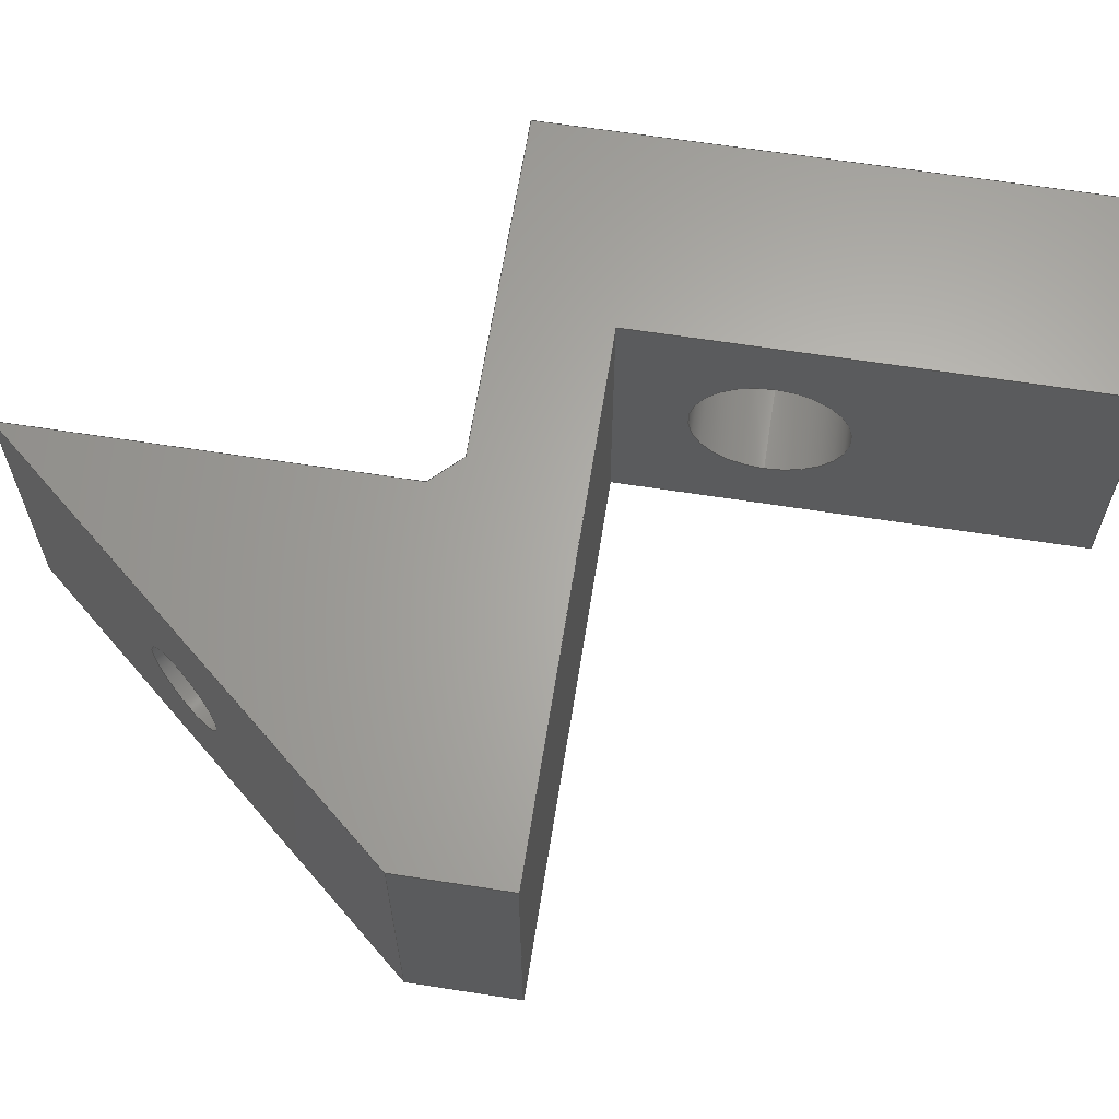
<metadata>
{"format":"step","ext":"step","renderer":"f3d","projection":"perspective","resolution":1024,"background":"white","views":[{"elev":64.2,"azim":-81.1,"up":"+Y"}]}
</metadata>
<code>
ISO-10303-21;
DATA;
#1=MECHANICAL_DESIGN_GEOMETRIC_PRESENTATION_REPRESENTATION('',(#4),#487);
#2=SHAPE_REPRESENTATION_RELATIONSHIP('SRR','None',#494,#3);
#3=ADVANCED_BREP_SHAPE_REPRESENTATION('',(#5),#486);
#4=STYLED_ITEM('',(#503),#5);
#5=MANIFOLD_SOLID_BREP('Body1',#287);
#6=CYLINDRICAL_SURFACE('',#310,1.6);
#7=CYLINDRICAL_SURFACE('',#312,2.9);
#8=CYLINDRICAL_SURFACE('',#317,2.6);
#9=FACE_BOUND('',#36,.T.);
#10=FACE_BOUND('',#42,.T.);
#11=FACE_BOUND('',#45,.T.);
#12=FACE_BOUND('',#50,.T.);
#13=CIRCLE('',#307,2.6);
#14=CIRCLE('',#311,1.6);
#15=CIRCLE('',#313,2.9);
#16=CIRCLE('',#314,2.9);
#17=CIRCLE('',#316,2.6);
#18=FACE_OUTER_BOUND('',#33,.T.);
#19=FACE_OUTER_BOUND('',#34,.T.);
#20=FACE_OUTER_BOUND('',#35,.T.);
#21=FACE_OUTER_BOUND('',#37,.T.);
#22=FACE_OUTER_BOUND('',#38,.T.);
#23=FACE_OUTER_BOUND('',#39,.T.);
#24=FACE_OUTER_BOUND('',#40,.T.);
#25=FACE_OUTER_BOUND('',#41,.T.);
#26=FACE_OUTER_BOUND('',#43,.T.);
#27=FACE_OUTER_BOUND('',#44,.T.);
#28=FACE_OUTER_BOUND('',#46,.T.);
#29=FACE_OUTER_BOUND('',#47,.T.);
#30=FACE_OUTER_BOUND('',#48,.T.);
#31=FACE_OUTER_BOUND('',#49,.T.);
#32=FACE_OUTER_BOUND('',#51,.T.);
#33=EDGE_LOOP('',(#182,#183,#184,#185,#186,#187));
#34=EDGE_LOOP('',(#188,#189,#190,#191,#192,#193,#194));
#35=EDGE_LOOP('',(#195,#196,#197,#198));
#36=EDGE_LOOP('',(#199));
#37=EDGE_LOOP('',(#200,#201,#202,#203,#204,#205,#206,#207,#208));
#38=EDGE_LOOP('',(#209,#210,#211,#212));
#39=EDGE_LOOP('',(#213,#214,#215,#216,#217,#218));
#40=EDGE_LOOP('',(#219,#220,#221,#222));
#41=EDGE_LOOP('',(#223));
#42=EDGE_LOOP('',(#224));
#43=EDGE_LOOP('',(#225,#226,#227,#228));
#44=EDGE_LOOP('',(#229,#230,#231,#232));
#45=EDGE_LOOP('',(#233));
#46=EDGE_LOOP('',(#234,#235,#236,#237));
#47=EDGE_LOOP('',(#238,#239,#240,#241));
#48=EDGE_LOOP('',(#242,#243,#244,#245));
#49=EDGE_LOOP('',(#246,#247,#248,#249));
#50=EDGE_LOOP('',(#250));
#51=EDGE_LOOP('',(#251,#252,#253,#254,#255,#256,#257,#258,#259));
#52=LINE('',#409,#83);
#53=LINE('',#411,#84);
#54=LINE('',#413,#85);
#55=LINE('',#415,#86);
#56=LINE('',#416,#87);
#57=LINE('',#422,#88);
#58=LINE('',#424,#89);
#59=LINE('',#425,#90);
#60=LINE('',#429,#91);
#61=LINE('',#431,#92);
#62=LINE('',#433,#93);
#63=LINE('',#434,#94);
#64=LINE('',#439,#95);
#65=LINE('',#441,#96);
#66=LINE('',#443,#97);
#67=LINE('',#444,#98);
#68=LINE('',#446,#99);
#69=LINE('',#447,#100);
#70=LINE('',#450,#101);
#71=LINE('',#451,#102);
#72=LINE('',#455,#103);
#73=LINE('',#460,#104);
#74=LINE('',#466,#105);
#75=LINE('',#469,#106);
#76=LINE('',#470,#107);
#77=LINE('',#473,#108);
#78=LINE('',#474,#109);
#79=LINE('',#477,#110);
#80=LINE('',#478,#111);
#81=LINE('',#480,#112);
#82=LINE('',#482,#113);
#83=VECTOR('',#330,10);
#84=VECTOR('',#331,10);
#85=VECTOR('',#332,10);
#86=VECTOR('',#333,10);
#87=VECTOR('',#334,10);
#88=VECTOR('',#341,10);
#89=VECTOR('',#342,10);
#90=VECTOR('',#343,10);
#91=VECTOR('',#346,10);
#92=VECTOR('',#347,10);
#93=VECTOR('',#348,10);
#94=VECTOR('',#349,10);
#95=VECTOR('',#354,10);
#96=VECTOR('',#355,10);
#97=VECTOR('',#356,10);
#98=VECTOR('',#357,10);
#99=VECTOR('',#358,10);
#100=VECTOR('',#359,10);
#101=VECTOR('',#362,10);
#102=VECTOR('',#363,10);
#103=VECTOR('',#368,1.6);
#104=VECTOR('',#373,2.9);
#105=VECTOR('',#382,2.6);
#106=VECTOR('',#385,10);
#107=VECTOR('',#386,10);
#108=VECTOR('',#389,10);
#109=VECTOR('',#390,10);
#110=VECTOR('',#393,10);
#111=VECTOR('',#394,10);
#112=VECTOR('',#397,10);
#113=VECTOR('',#400,10);
#114=ELLIPSE('',#302,20.78,1.6);
#115=ELLIPSE('',#304,2.107,1.6);
#116=ELLIPSE('',#305,2.107,1.6);
#117=VERTEX_POINT('',#405);
#118=VERTEX_POINT('',#406);
#119=VERTEX_POINT('',#408);
#120=VERTEX_POINT('',#410);
#121=VERTEX_POINT('',#412);
#122=VERTEX_POINT('',#414);
#123=VERTEX_POINT('',#418);
#124=VERTEX_POINT('',#421);
#125=VERTEX_POINT('',#423);
#126=VERTEX_POINT('',#427);
#127=VERTEX_POINT('',#428);
#128=VERTEX_POINT('',#430);
#129=VERTEX_POINT('',#432);
#130=VERTEX_POINT('',#435);
#131=VERTEX_POINT('',#438);
#132=VERTEX_POINT('',#440);
#133=VERTEX_POINT('',#442);
#134=VERTEX_POINT('',#445);
#135=VERTEX_POINT('',#449);
#136=VERTEX_POINT('',#453);
#137=VERTEX_POINT('',#457);
#138=VERTEX_POINT('',#459);
#139=VERTEX_POINT('',#463);
#140=VERTEX_POINT('',#468);
#141=VERTEX_POINT('',#472);
#142=VERTEX_POINT('',#476);
#143=EDGE_CURVE('',#117,#118,#114,.F.);
#144=EDGE_CURVE('',#117,#119,#52,.T.);
#145=EDGE_CURVE('',#119,#120,#53,.T.);
#146=EDGE_CURVE('',#120,#121,#54,.T.);
#147=EDGE_CURVE('',#121,#122,#55,.T.);
#148=EDGE_CURVE('',#122,#118,#56,.T.);
#149=EDGE_CURVE('',#117,#123,#115,.T.);
#150=EDGE_CURVE('',#123,#118,#116,.T.);
#151=EDGE_CURVE('',#124,#122,#57,.T.);
#152=EDGE_CURVE('',#124,#125,#58,.T.);
#153=EDGE_CURVE('',#119,#125,#59,.T.);
#154=EDGE_CURVE('',#126,#127,#60,.T.);
#155=EDGE_CURVE('',#128,#126,#61,.T.);
#156=EDGE_CURVE('',#129,#128,#62,.T.);
#157=EDGE_CURVE('',#127,#129,#63,.T.);
#158=EDGE_CURVE('',#130,#130,#13,.T.);
#159=EDGE_CURVE('',#127,#131,#64,.T.);
#160=EDGE_CURVE('',#129,#132,#65,.F.);
#161=EDGE_CURVE('',#132,#133,#66,.F.);
#162=EDGE_CURVE('',#133,#120,#67,.T.);
#163=EDGE_CURVE('',#125,#134,#68,.T.);
#164=EDGE_CURVE('',#131,#134,#69,.T.);
#165=EDGE_CURVE('',#135,#128,#70,.T.);
#166=EDGE_CURVE('',#135,#132,#71,.T.);
#167=EDGE_CURVE('',#136,#136,#14,.T.);
#168=EDGE_CURVE('',#136,#123,#72,.T.);
#169=EDGE_CURVE('',#137,#137,#15,.T.);
#170=EDGE_CURVE('',#137,#138,#73,.T.);
#171=EDGE_CURVE('',#138,#138,#16,.T.);
#172=EDGE_CURVE('',#139,#139,#17,.T.);
#173=EDGE_CURVE('',#139,#130,#74,.T.);
#174=EDGE_CURVE('',#140,#124,#75,.T.);
#175=EDGE_CURVE('',#134,#140,#76,.T.);
#176=EDGE_CURVE('',#141,#131,#77,.F.);
#177=EDGE_CURVE('',#126,#141,#78,.T.);
#178=EDGE_CURVE('',#133,#142,#79,.F.);
#179=EDGE_CURVE('',#142,#121,#80,.T.);
#180=EDGE_CURVE('',#140,#141,#81,.T.);
#181=EDGE_CURVE('',#142,#135,#82,.T.);
#182=ORIENTED_EDGE('',*,*,#143,.F.);
#183=ORIENTED_EDGE('',*,*,#144,.T.);
#184=ORIENTED_EDGE('',*,*,#145,.T.);
#185=ORIENTED_EDGE('',*,*,#146,.T.);
#186=ORIENTED_EDGE('',*,*,#147,.T.);
#187=ORIENTED_EDGE('',*,*,#148,.T.);
#188=ORIENTED_EDGE('',*,*,#144,.F.);
#189=ORIENTED_EDGE('',*,*,#149,.T.);
#190=ORIENTED_EDGE('',*,*,#150,.T.);
#191=ORIENTED_EDGE('',*,*,#148,.F.);
#192=ORIENTED_EDGE('',*,*,#151,.F.);
#193=ORIENTED_EDGE('',*,*,#152,.T.);
#194=ORIENTED_EDGE('',*,*,#153,.F.);
#195=ORIENTED_EDGE('',*,*,#154,.F.);
#196=ORIENTED_EDGE('',*,*,#155,.F.);
#197=ORIENTED_EDGE('',*,*,#156,.F.);
#198=ORIENTED_EDGE('',*,*,#157,.F.);
#199=ORIENTED_EDGE('',*,*,#158,.F.);
#200=ORIENTED_EDGE('',*,*,#159,.F.);
#201=ORIENTED_EDGE('',*,*,#157,.T.);
#202=ORIENTED_EDGE('',*,*,#160,.T.);
#203=ORIENTED_EDGE('',*,*,#161,.T.);
#204=ORIENTED_EDGE('',*,*,#162,.T.);
#205=ORIENTED_EDGE('',*,*,#145,.F.);
#206=ORIENTED_EDGE('',*,*,#153,.T.);
#207=ORIENTED_EDGE('',*,*,#163,.T.);
#208=ORIENTED_EDGE('',*,*,#164,.F.);
#209=ORIENTED_EDGE('',*,*,#156,.T.);
#210=ORIENTED_EDGE('',*,*,#165,.F.);
#211=ORIENTED_EDGE('',*,*,#166,.T.);
#212=ORIENTED_EDGE('',*,*,#160,.F.);
#213=ORIENTED_EDGE('',*,*,#167,.F.);
#214=ORIENTED_EDGE('',*,*,#168,.T.);
#215=ORIENTED_EDGE('',*,*,#149,.F.);
#216=ORIENTED_EDGE('',*,*,#143,.T.);
#217=ORIENTED_EDGE('',*,*,#150,.F.);
#218=ORIENTED_EDGE('',*,*,#168,.F.);
#219=ORIENTED_EDGE('',*,*,#169,.F.);
#220=ORIENTED_EDGE('',*,*,#170,.T.);
#221=ORIENTED_EDGE('',*,*,#171,.T.);
#222=ORIENTED_EDGE('',*,*,#170,.F.);
#223=ORIENTED_EDGE('',*,*,#171,.F.);
#224=ORIENTED_EDGE('',*,*,#172,.F.);
#225=ORIENTED_EDGE('',*,*,#172,.T.);
#226=ORIENTED_EDGE('',*,*,#173,.T.);
#227=ORIENTED_EDGE('',*,*,#158,.T.);
#228=ORIENTED_EDGE('',*,*,#173,.F.);
#229=ORIENTED_EDGE('',*,*,#174,.F.);
#230=ORIENTED_EDGE('',*,*,#175,.F.);
#231=ORIENTED_EDGE('',*,*,#163,.F.);
#232=ORIENTED_EDGE('',*,*,#152,.F.);
#233=ORIENTED_EDGE('',*,*,#167,.T.);
#234=ORIENTED_EDGE('',*,*,#159,.T.);
#235=ORIENTED_EDGE('',*,*,#176,.F.);
#236=ORIENTED_EDGE('',*,*,#177,.F.);
#237=ORIENTED_EDGE('',*,*,#154,.T.);
#238=ORIENTED_EDGE('',*,*,#146,.F.);
#239=ORIENTED_EDGE('',*,*,#162,.F.);
#240=ORIENTED_EDGE('',*,*,#178,.T.);
#241=ORIENTED_EDGE('',*,*,#179,.T.);
#242=ORIENTED_EDGE('',*,*,#175,.T.);
#243=ORIENTED_EDGE('',*,*,#180,.T.);
#244=ORIENTED_EDGE('',*,*,#176,.T.);
#245=ORIENTED_EDGE('',*,*,#164,.T.);
#246=ORIENTED_EDGE('',*,*,#181,.F.);
#247=ORIENTED_EDGE('',*,*,#178,.F.);
#248=ORIENTED_EDGE('',*,*,#161,.F.);
#249=ORIENTED_EDGE('',*,*,#166,.F.);
#250=ORIENTED_EDGE('',*,*,#169,.T.);
#251=ORIENTED_EDGE('',*,*,#177,.T.);
#252=ORIENTED_EDGE('',*,*,#180,.F.);
#253=ORIENTED_EDGE('',*,*,#174,.T.);
#254=ORIENTED_EDGE('',*,*,#151,.T.);
#255=ORIENTED_EDGE('',*,*,#147,.F.);
#256=ORIENTED_EDGE('',*,*,#179,.F.);
#257=ORIENTED_EDGE('',*,*,#181,.T.);
#258=ORIENTED_EDGE('',*,*,#165,.T.);
#259=ORIENTED_EDGE('',*,*,#155,.T.);
#260=PLANE('',#301);
#261=PLANE('',#303);
#262=PLANE('',#306);
#263=PLANE('',#308);
#264=PLANE('',#309);
#265=PLANE('',#315);
#266=PLANE('',#318);
#267=PLANE('',#319);
#268=PLANE('',#320);
#269=PLANE('',#321);
#270=PLANE('',#322);
#271=PLANE('',#323);
#272=ADVANCED_FACE('',(#18),#260,.T.);
#273=ADVANCED_FACE('',(#19),#261,.T.);
#274=ADVANCED_FACE('',(#20,#9),#262,.F.);
#275=ADVANCED_FACE('',(#21),#263,.T.);
#276=ADVANCED_FACE('',(#22),#264,.T.);
#277=ADVANCED_FACE('',(#23),#6,.F.);
#278=ADVANCED_FACE('',(#24),#7,.F.);
#279=ADVANCED_FACE('',(#25,#10),#265,.T.);
#280=ADVANCED_FACE('',(#26),#8,.F.);
#281=ADVANCED_FACE('',(#27,#11),#266,.T.);
#282=ADVANCED_FACE('',(#28),#267,.T.);
#283=ADVANCED_FACE('',(#29),#268,.T.);
#284=ADVANCED_FACE('',(#30),#269,.T.);
#285=ADVANCED_FACE('',(#31,#12),#270,.T.);
#286=ADVANCED_FACE('',(#32),#271,.F.);
#287=CLOSED_SHELL('',(#272,#273,#274,#275,#276,#277,#278,#279,#280,#281,
#282,#283,#284,#285,#286));
#288=DERIVED_UNIT_ELEMENT(#290,1);
#289=DERIVED_UNIT_ELEMENT(#489,-3);
#290=(
MASS_UNIT()
NAMED_UNIT(*)
SI_UNIT(.KILO.,.GRAM.)
);
#291=DERIVED_UNIT((#288,#289));
#292=MEASURE_REPRESENTATION_ITEM('density measure',
POSITIVE_RATIO_MEASURE(7850),#291);
#293=PROPERTY_DEFINITION_REPRESENTATION(#298,#295);
#294=PROPERTY_DEFINITION_REPRESENTATION(#299,#296);
#295=REPRESENTATION('material name',(#297),#486);
#296=REPRESENTATION('density',(#292),#486);
#297=DESCRIPTIVE_REPRESENTATION_ITEM('Steel','Steel');
#298=PROPERTY_DEFINITION('material property','material name',#496);
#299=PROPERTY_DEFINITION('material property','density of part',#496);
#300=AXIS2_PLACEMENT_3D('',#403,#324,#325);
#301=AXIS2_PLACEMENT_3D('',#404,#326,#327);
#302=AXIS2_PLACEMENT_3D('',#407,#328,#329);
#303=AXIS2_PLACEMENT_3D('',#417,#335,#336);
#304=AXIS2_PLACEMENT_3D('',#419,#337,#338);
#305=AXIS2_PLACEMENT_3D('',#420,#339,#340);
#306=AXIS2_PLACEMENT_3D('',#426,#344,#345);
#307=AXIS2_PLACEMENT_3D('',#436,#350,#351);
#308=AXIS2_PLACEMENT_3D('',#437,#352,#353);
#309=AXIS2_PLACEMENT_3D('',#448,#360,#361);
#310=AXIS2_PLACEMENT_3D('',#452,#364,#365);
#311=AXIS2_PLACEMENT_3D('',#454,#366,#367);
#312=AXIS2_PLACEMENT_3D('',#456,#369,#370);
#313=AXIS2_PLACEMENT_3D('',#458,#371,#372);
#314=AXIS2_PLACEMENT_3D('',#461,#374,#375);
#315=AXIS2_PLACEMENT_3D('',#462,#376,#377);
#316=AXIS2_PLACEMENT_3D('',#464,#378,#379);
#317=AXIS2_PLACEMENT_3D('',#465,#380,#381);
#318=AXIS2_PLACEMENT_3D('',#467,#383,#384);
#319=AXIS2_PLACEMENT_3D('',#471,#387,#388);
#320=AXIS2_PLACEMENT_3D('',#475,#391,#392);
#321=AXIS2_PLACEMENT_3D('',#479,#395,#396);
#322=AXIS2_PLACEMENT_3D('',#481,#398,#399);
#323=AXIS2_PLACEMENT_3D('',#483,#401,#402);
#324=DIRECTION('axis',(0,0,1));
#325=DIRECTION('refdir',(1,0,0));
#326=DIRECTION('center_axis',(0.7071,0,-0.7071));
#327=DIRECTION('ref_axis',(-0.7071,0,-0.7071));
#328=DIRECTION('center_axis',(-0.7071,0,0.7071));
#329=DIRECTION('ref_axis',(-0.7071,0,-0.7071));
#330=DIRECTION('',(0,1,0));
#331=DIRECTION('',(0.7071,0,0.7071));
#332=DIRECTION('',(0,-1,0));
#333=DIRECTION('',(-0.7071,0,-0.7071));
#334=DIRECTION('',(0,1,0));
#335=DIRECTION('center_axis',(1,0,-1.586e-16));
#336=DIRECTION('ref_axis',(-1.586e-16,0,-1));
#337=DIRECTION('center_axis',(-1,0,1.586e-16));
#338=DIRECTION('ref_axis',(-1.976e-16,0,-1));
#339=DIRECTION('center_axis',(-1,0,1.586e-16));
#340=DIRECTION('ref_axis',(-1.976e-16,0,-1));
#341=DIRECTION('',(1.586e-16,0,1));
#342=DIRECTION('',(0,1,0));
#343=DIRECTION('',(-1.586e-16,0,-1));
#344=DIRECTION('center_axis',(1,0,0));
#345=DIRECTION('ref_axis',(0,0,-1));
#346=DIRECTION('',(0,1,0));
#347=DIRECTION('',(0,0,-1));
#348=DIRECTION('',(0,-1,0));
#349=DIRECTION('',(0,0,1));
#350=DIRECTION('center_axis',(-1,0,0));
#351=DIRECTION('ref_axis',(0,1,0));
#352=DIRECTION('center_axis',(0,1,0));
#353=DIRECTION('ref_axis',(0,0,1));
#354=DIRECTION('',(-1,0,0));
#355=DIRECTION('',(-1,0,0));
#356=DIRECTION('',(0,0,1));
#357=DIRECTION('',(-1,0,0));
#358=DIRECTION('',(-0.6506,0,0.7594));
#359=DIRECTION('',(0,0,-1));
#360=DIRECTION('center_axis',(0,0,1));
#361=DIRECTION('ref_axis',(1,0,0));
#362=DIRECTION('',(-1,0,0));
#363=DIRECTION('',(0,1,0));
#364=DIRECTION('center_axis',(0.7594,0,0.6506));
#365=DIRECTION('ref_axis',(0,-1,0));
#366=DIRECTION('center_axis',(0.7594,0,0.6506));
#367=DIRECTION('ref_axis',(0,-1,0));
#368=DIRECTION('',(0.7594,0,0.6506));
#369=DIRECTION('center_axis',(-1,0,0));
#370=DIRECTION('ref_axis',(0,1,0));
#371=DIRECTION('center_axis',(-1,0,0));
#372=DIRECTION('ref_axis',(0,1,0));
#373=DIRECTION('',(-1,0,0));
#374=DIRECTION('center_axis',(-1,0,0));
#375=DIRECTION('ref_axis',(0,1,0));
#376=DIRECTION('center_axis',(1,0,0));
#377=DIRECTION('ref_axis',(0,1,0));
#378=DIRECTION('center_axis',(1,0,0));
#379=DIRECTION('ref_axis',(0,1,0));
#380=DIRECTION('center_axis',(-1,0,0));
#381=DIRECTION('ref_axis',(0,1,0));
#382=DIRECTION('',(-1,0,0));
#383=DIRECTION('center_axis',(-0.7594,0,-0.6506));
#384=DIRECTION('ref_axis',(-0.6506,0,0.7594));
#385=DIRECTION('',(0.6506,0,-0.7594));
#386=DIRECTION('',(0,-1,0));
#387=DIRECTION('center_axis',(0,0,1));
#388=DIRECTION('ref_axis',(0,1,0));
#389=DIRECTION('',(0,-1,0));
#390=DIRECTION('',(-1,0,0));
#391=DIRECTION('center_axis',(0,0,-1));
#392=DIRECTION('ref_axis',(0,-1,0));
#393=DIRECTION('',(0,1,0));
#394=DIRECTION('',(-1,0,0));
#395=DIRECTION('center_axis',(-1,0,0));
#396=DIRECTION('ref_axis',(0,0,1));
#397=DIRECTION('',(0,0,1));
#398=DIRECTION('center_axis',(1,0,0));
#399=DIRECTION('ref_axis',(0,0,-1));
#400=DIRECTION('',(0,0,1));
#401=DIRECTION('center_axis',(0,1,0));
#402=DIRECTION('ref_axis',(1,0,0));
#403=CARTESIAN_POINT('',(0,0,0));
#404=CARTESIAN_POINT('Origin',(-9.507,5,-13.2));
#405=CARTESIAN_POINT('',(-10.01,4.74,-13.7));
#406=CARTESIAN_POINT('',(-10.01,4.6,-13.7));
#407=CARTESIAN_POINT('Origin',(-24.69,4.67,-28.38));
#408=CARTESIAN_POINT('',(-10.01,10,-13.7));
#409=CARTESIAN_POINT('',(-10.01,5,-13.7));
#410=CARTESIAN_POINT('',(-9.007,10,-12.7));
#411=CARTESIAN_POINT('',(-3.83,10,-7.523));
#412=CARTESIAN_POINT('',(-9.007,0,-12.7));
#413=CARTESIAN_POINT('',(-9.007,5,-12.7));
#414=CARTESIAN_POINT('',(-10.01,0,-13.7));
#415=CARTESIAN_POINT('',(-3.83,0,-7.523));
#416=CARTESIAN_POINT('',(-10.01,5,-13.7));
#417=CARTESIAN_POINT('Origin',(-10.01,0,-12.7));
#418=CARTESIAN_POINT('',(-10.01,6.27,-15.8));
#419=CARTESIAN_POINT('Origin',(-10.01,4.67,-15.8));
#420=CARTESIAN_POINT('Origin',(-10.01,4.67,-15.8));
#421=CARTESIAN_POINT('',(-10.01,0,-26.7));
#422=CARTESIAN_POINT('',(-10.01,0,-26.7));
#423=CARTESIAN_POINT('',(-10.01,10,-26.7));
#424=CARTESIAN_POINT('',(-10.01,0,-26.7));
#425=CARTESIAN_POINT('',(-10.01,10,-26.7));
#426=CARTESIAN_POINT('Origin',(-4,5,-1));
#427=CARTESIAN_POINT('',(-4,0,-9));
#428=CARTESIAN_POINT('',(-4,10,-9));
#429=CARTESIAN_POINT('',(-4,10,-9));
#430=CARTESIAN_POINT('',(-4,0,7));
#431=CARTESIAN_POINT('',(-4,0,-0.5));
#432=CARTESIAN_POINT('',(-4,10,7));
#433=CARTESIAN_POINT('',(-4,2.5,7));
#434=CARTESIAN_POINT('',(-4,10,-0.5));
#435=CARTESIAN_POINT('',(-4,2.4,-4));
#436=CARTESIAN_POINT('Origin',(-4,5,-4));
#437=CARTESIAN_POINT('Origin',(4.17e-12,10,-1.059e-12));
#438=CARTESIAN_POINT('',(-22,10,-9));
#439=CARTESIAN_POINT('',(5,10,-9));
#440=CARTESIAN_POINT('',(3,10,7));
#441=CARTESIAN_POINT('',(-5,10,7));
#442=CARTESIAN_POINT('',(3,10,-12.7));
#443=CARTESIAN_POINT('',(3,10,5));
#444=CARTESIAN_POINT('',(10,10,-12.7));
#445=CARTESIAN_POINT('',(-22,10,-12.7));
#446=CARTESIAN_POINT('',(-22,10,-12.7));
#447=CARTESIAN_POINT('',(-22,10,-10));
#448=CARTESIAN_POINT('Origin',(-10,0,7));
#449=CARTESIAN_POINT('',(3,0,7));
#450=CARTESIAN_POINT('',(-5,0,7));
#451=CARTESIAN_POINT('',(3,0,7));
#452=CARTESIAN_POINT('Origin',(-15.39,4.67,-20.42));
#453=CARTESIAN_POINT('',(-15.39,6.27,-20.42));
#454=CARTESIAN_POINT('Origin',(-15.39,4.67,-20.42));
#455=CARTESIAN_POINT('',(-15.39,6.27,-20.42));
#456=CARTESIAN_POINT('Origin',(3,5,-4));
#457=CARTESIAN_POINT('',(3,2.1,-4));
#458=CARTESIAN_POINT('Origin',(3,5,-4));
#459=CARTESIAN_POINT('',(-1,2.1,-4));
#460=CARTESIAN_POINT('',(3,2.1,-4));
#461=CARTESIAN_POINT('Origin',(-1,5,-4));
#462=CARTESIAN_POINT('Origin',(-1,5,-4));
#463=CARTESIAN_POINT('',(-1,2.4,-4));
#464=CARTESIAN_POINT('Origin',(-1,5,-4));
#465=CARTESIAN_POINT('Origin',(3,5,-4));
#466=CARTESIAN_POINT('',(3,2.4,-4));
#467=CARTESIAN_POINT('Origin',(-10.01,0,-26.7));
#468=CARTESIAN_POINT('',(-22,0,-12.7));
#469=CARTESIAN_POINT('',(-22,0,-12.7));
#470=CARTESIAN_POINT('',(-22,10,-12.7));
#471=CARTESIAN_POINT('Origin',(10,0,-9));
#472=CARTESIAN_POINT('',(-22,0,-9));
#473=CARTESIAN_POINT('',(-22,2.5,-9));
#474=CARTESIAN_POINT('',(5,0,-9));
#475=CARTESIAN_POINT('Origin',(10,10,-12.7));
#476=CARTESIAN_POINT('',(3,0,-12.7));
#477=CARTESIAN_POINT('',(3,5,-12.7));
#478=CARTESIAN_POINT('',(10,0,-12.7));
#479=CARTESIAN_POINT('Origin',(-22,5,-11.35));
#480=CARTESIAN_POINT('',(-22,0,-12.7));
#481=CARTESIAN_POINT('Origin',(3,0,10));
#482=CARTESIAN_POINT('',(3,0,5));
#483=CARTESIAN_POINT('Origin',(4.17e-12,0,-1.059e-12));
#484=UNCERTAINTY_MEASURE_WITH_UNIT(LENGTH_MEASURE(0.01),#488,
'DISTANCE_ACCURACY_VALUE',
'Maximum model space distance between geometric entities at asserted c
onnectivities');
#485=UNCERTAINTY_MEASURE_WITH_UNIT(LENGTH_MEASURE(0.01),#488,
'DISTANCE_ACCURACY_VALUE',
'Maximum model space distance between geometric entities at asserted c
onnectivities');
#486=(
GEOMETRIC_REPRESENTATION_CONTEXT(3)
GLOBAL_UNCERTAINTY_ASSIGNED_CONTEXT((#484))
GLOBAL_UNIT_ASSIGNED_CONTEXT((#488,#490,#491))
REPRESENTATION_CONTEXT('','3D')
);
#487=(
GEOMETRIC_REPRESENTATION_CONTEXT(3)
GLOBAL_UNCERTAINTY_ASSIGNED_CONTEXT((#485))
GLOBAL_UNIT_ASSIGNED_CONTEXT((#488,#490,#491))
REPRESENTATION_CONTEXT('','3D')
);
#488=(
LENGTH_UNIT()
NAMED_UNIT(*)
SI_UNIT(.MILLI.,.METRE.)
);
#489=(
LENGTH_UNIT()
NAMED_UNIT(*)
SI_UNIT($,.METRE.)
);
#490=(
NAMED_UNIT(*)
PLANE_ANGLE_UNIT()
SI_UNIT($,.RADIAN.)
);
#491=(
NAMED_UNIT(*)
SI_UNIT($,.STERADIAN.)
SOLID_ANGLE_UNIT()
);
#492=SHAPE_DEFINITION_REPRESENTATION(#493,#494);
#493=PRODUCT_DEFINITION_SHAPE('',$,#496);
#494=SHAPE_REPRESENTATION('',(#300),#486);
#495=PRODUCT_DEFINITION_CONTEXT('part definition',#500,'design');
#496=PRODUCT_DEFINITION('TFM 2 LCD MOUNTING','TFM 2 LCD MOUNTING v2',#497,
#495);
#497=PRODUCT_DEFINITION_FORMATION('',$,#502);
#498=PRODUCT_RELATED_PRODUCT_CATEGORY('TFM 2 LCD MOUNTING v2',
'TFM 2 LCD MOUNTING v2',(#502));
#499=APPLICATION_PROTOCOL_DEFINITION('international standard',
'automotive_design',2009,#500);
#500=APPLICATION_CONTEXT(
'Core Data for Automotive Mechanical Design Process');
#501=PRODUCT_CONTEXT('part definition',#500,'mechanical');
#502=PRODUCT('TFM 2 LCD MOUNTING','TFM 2 LCD MOUNTING v2',$,(#501));
#503=PRESENTATION_STYLE_ASSIGNMENT((#504));
#504=SURFACE_STYLE_USAGE(.BOTH.,#505);
#505=SURFACE_SIDE_STYLE('',(#506));
#506=SURFACE_STYLE_FILL_AREA(#507);
#507=FILL_AREA_STYLE('Steel - Satin',(#508));
#508=FILL_AREA_STYLE_COLOUR('Steel - Satin',#509);
#509=COLOUR_RGB('Steel - Satin',0.6275,0.6275,0.6275);
ENDSEC;
END-ISO-10303-21;

</code>
